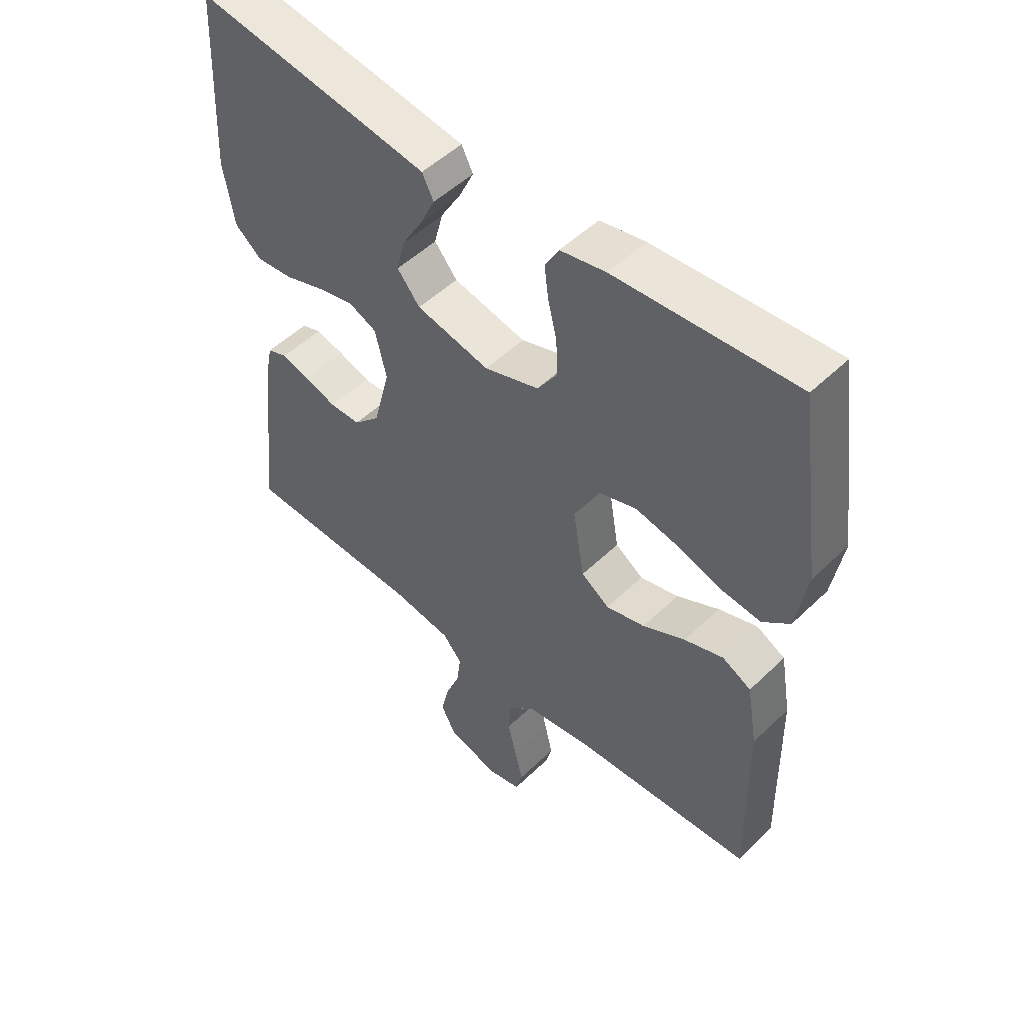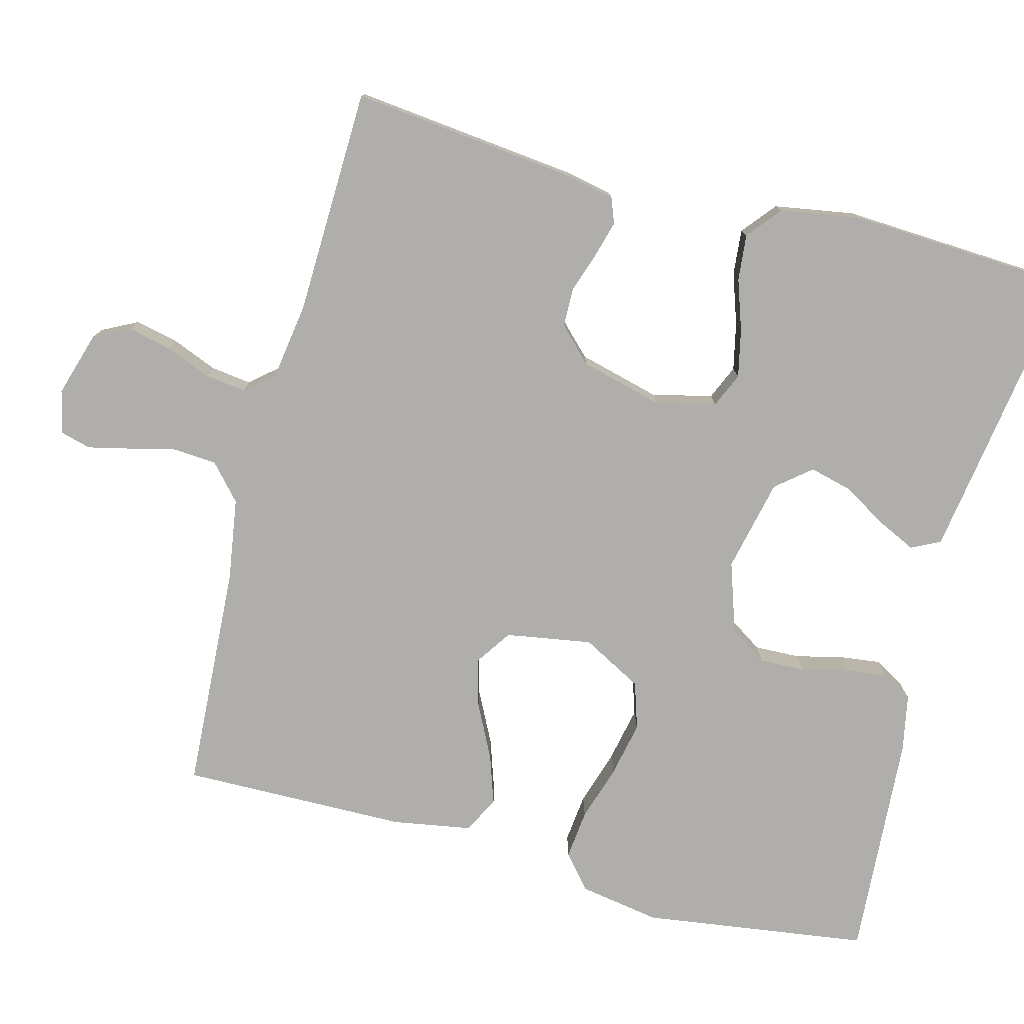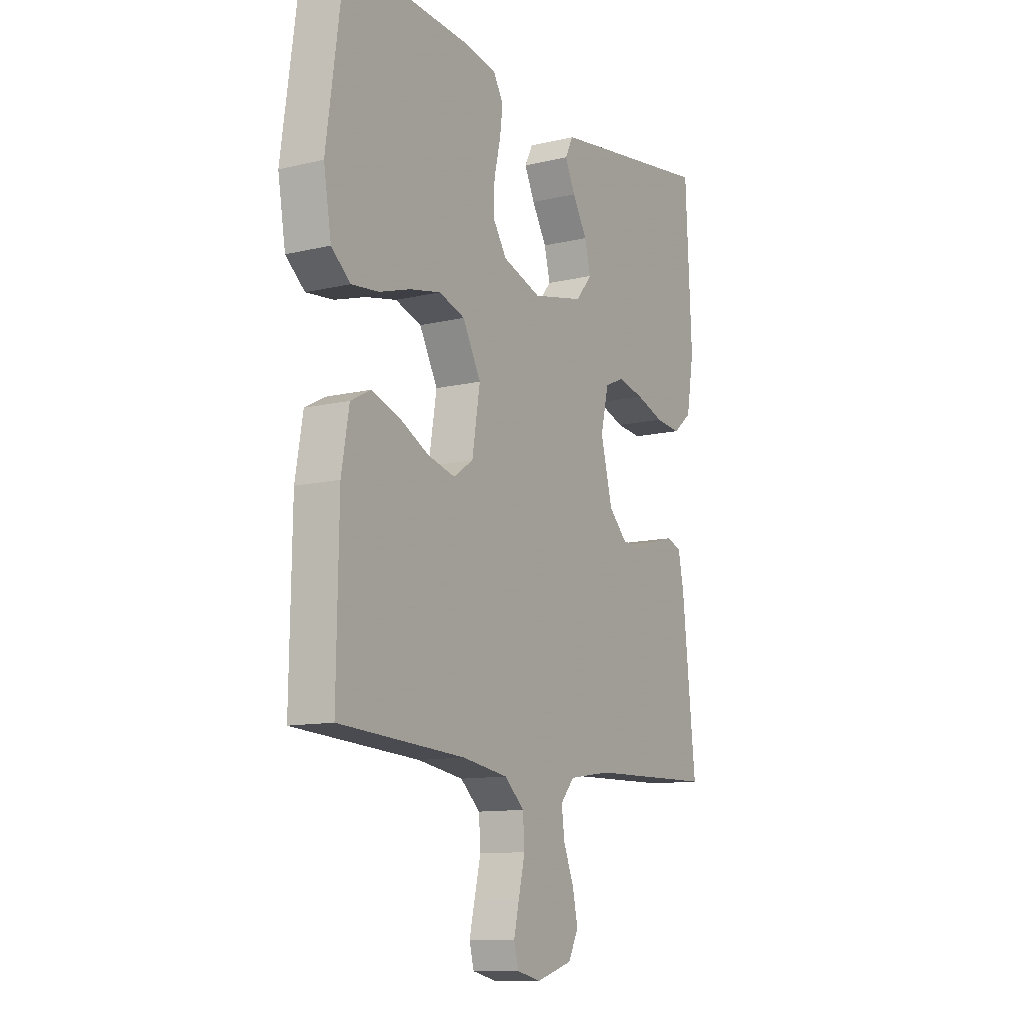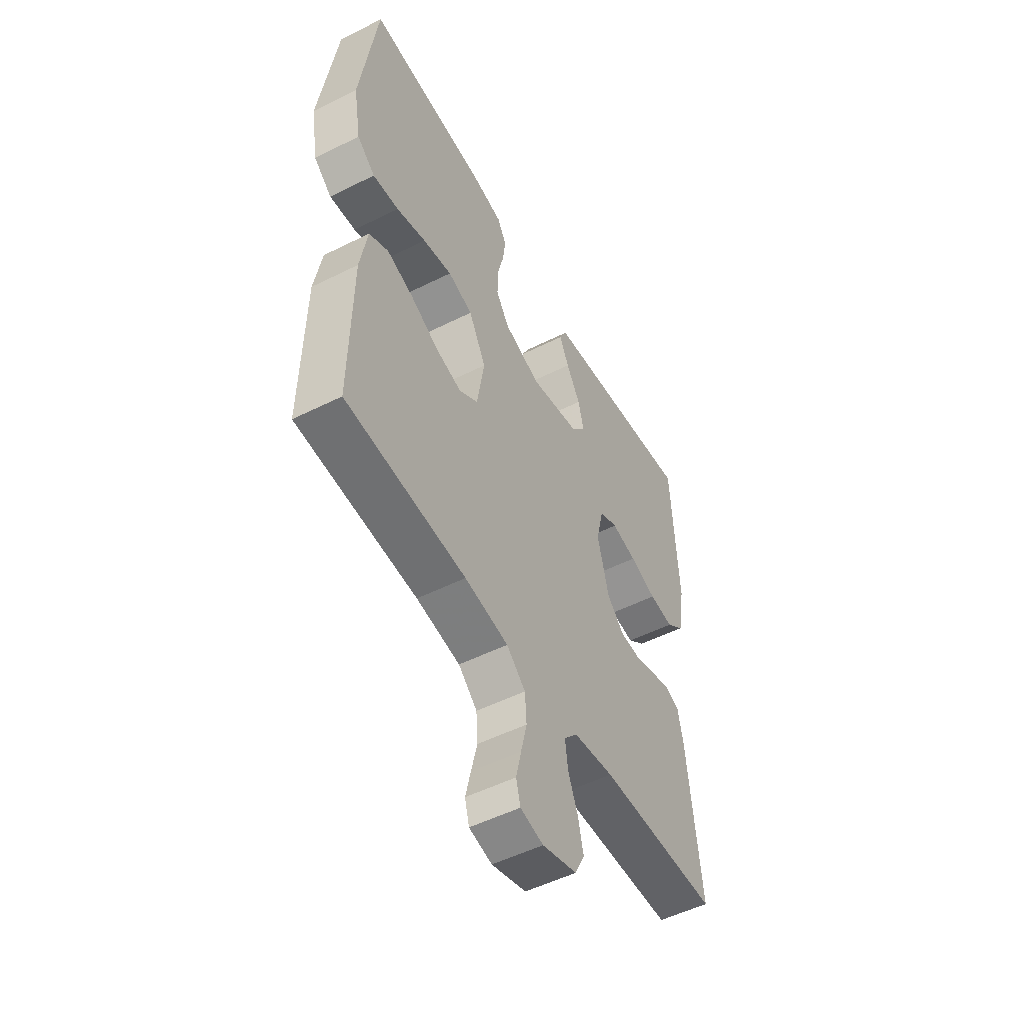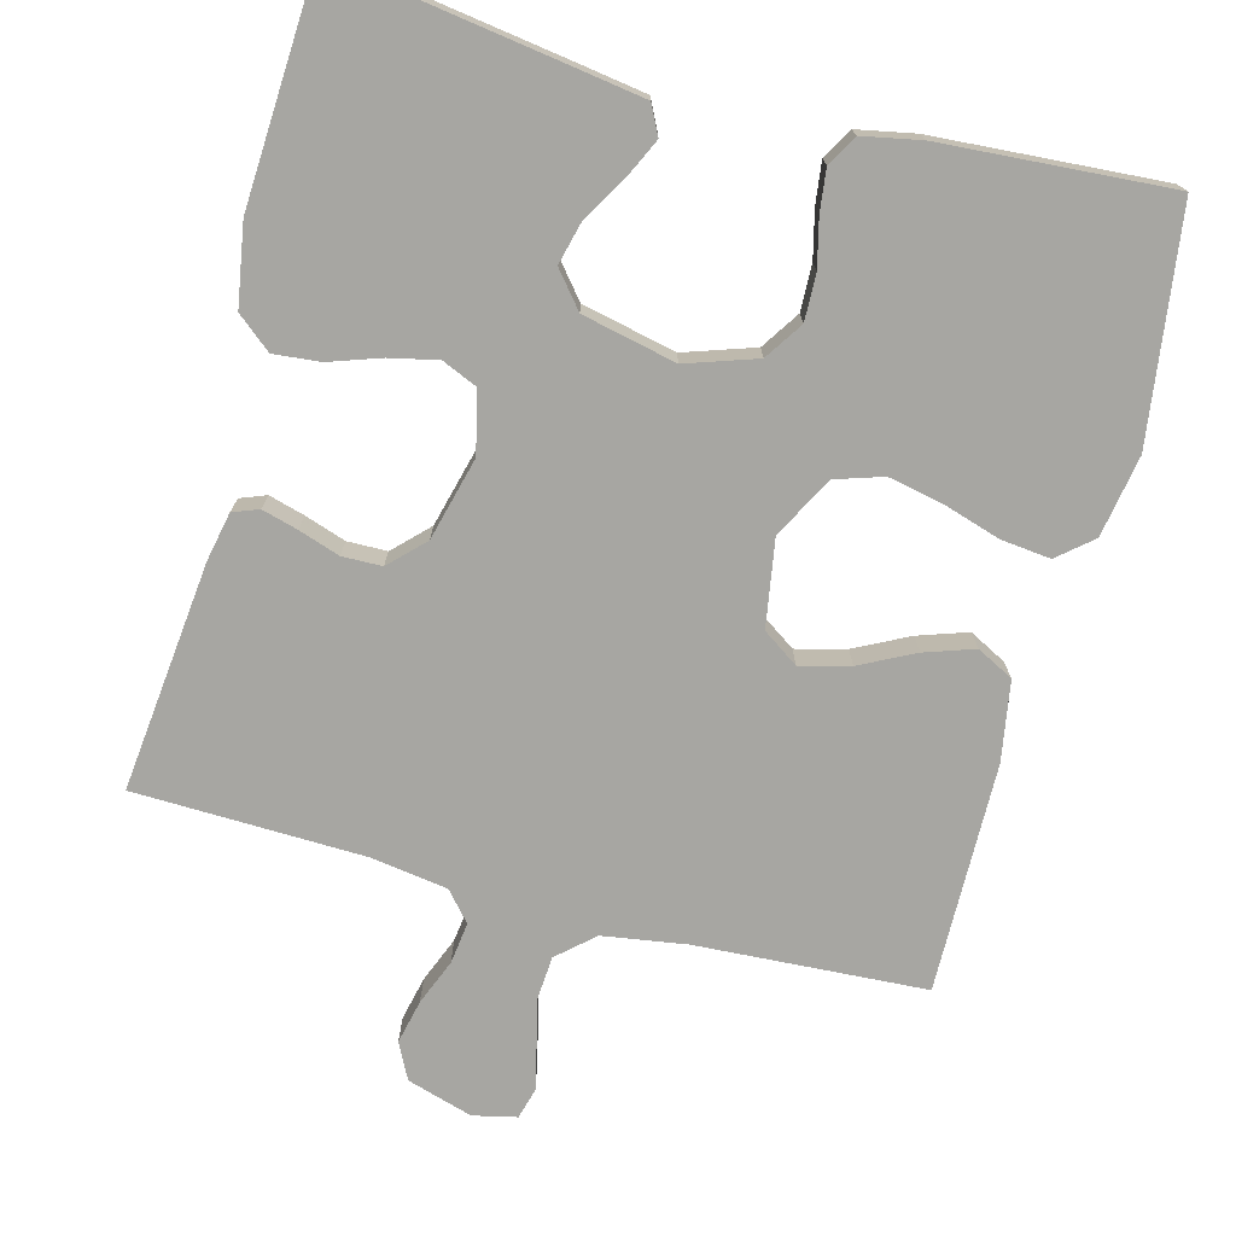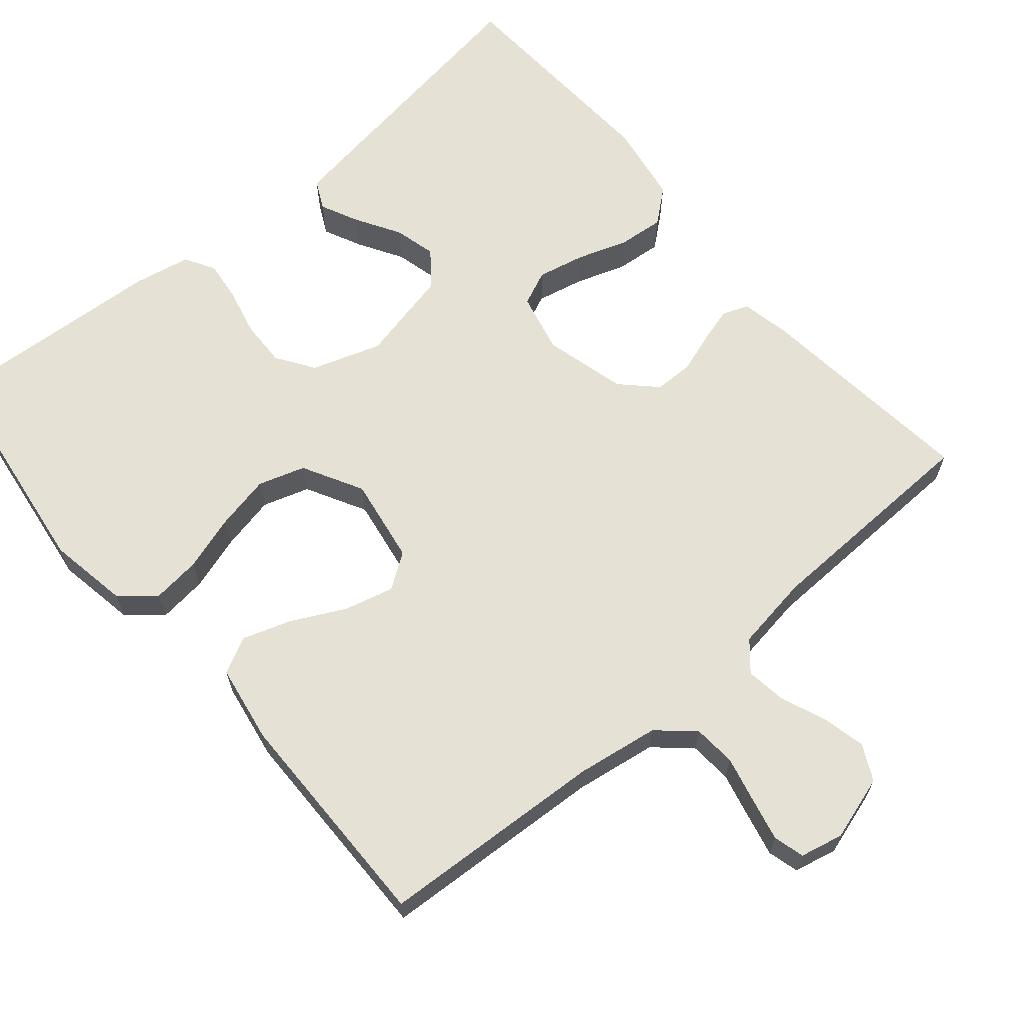
<metadata>
{"format":"obj","ext":"obj","renderer":"f3d","projection":"perspective","resolution":1024,"background":"white","views":[{"elev":50.9,"azim":43.7,"up":"+Z"},{"elev":-77.7,"azim":-104.8,"up":"+Y"},{"elev":-11.4,"azim":120.1,"up":"+Z"},{"elev":-52.0,"azim":118.4,"up":"+Z"},{"elev":-74.0,"azim":-14.9,"up":"+Y"},{"elev":65.1,"azim":139.5,"up":"+Y"}]}
</metadata>
<code>
v -0.5 0.07 0.5
v -0.2 0.07 0.456
v -0.107 0.07 0.442
v -0.088 0.07 0.404
v -0.112 0.07 0.353
v -0.147 0.07 0.294
v -0.161 0.07 0.238
v -0.123 0.07 0.192
v 0 0.07 0.165
v 0.092 0.07 0.196
v 0.125 0.07 0.246
v 0.123 0.07 0.307
v 0.108 0.07 0.369
v 0.101 0.07 0.424
v 0.124 0.07 0.464
v 0.2 0.07 0.479
v 0.5 0.07 0.5
v 0.542 0.07 0.2
v 0.524 0.07 0.093
v 0.479 0.07 0.055
v 0.414 0.07 0.062
v 0.34 0.07 0.085
v 0.267 0.07 0.1
v 0.205 0.07 0.08
v 0.162 0.07 0
v 0.181 0.07 -0.114
v 0.228 0.07 -0.146
v 0.293 0.07 -0.129
v 0.364 0.07 -0.093
v 0.429 0.07 -0.071
v 0.477 0.07 -0.096
v 0.495 0.07 -0.2
v 0.5 0.07 -0.5
v 0.2 0.07 -0.518
v 0.091 0.07 -0.535
v 0.044 0.07 -0.577
v 0.04 0.07 -0.634
v 0.055 0.07 -0.696
v 0.068 0.07 -0.752
v 0.057 0.07 -0.793
v 0 0.07 -0.806
v -0.086 0.07 -0.78
v -0.11 0.07 -0.733
v -0.097 0.07 -0.675
v -0.073 0.07 -0.615
v -0.066 0.07 -0.561
v -0.099 0.07 -0.523
v -0.2 0.07 -0.508
v -0.5 0.07 -0.5
v -0.468 0.07 -0.2
v -0.455 0.07 -0.136
v -0.421 0.07 -0.123
v -0.374 0.07 -0.136
v -0.32 0.07 -0.154
v -0.268 0.07 -0.153
v -0.224 0.07 -0.109
v -0.196 0.07 0
v -0.215 0.07 0.08
v -0.261 0.07 0.1
v -0.324 0.07 0.086
v -0.391 0.07 0.063
v -0.452 0.07 0.057
v -0.497 0.07 0.094
v -0.515 0.07 0.2
v -0.5 0 0.5
v -0.2 0 0.456
v -0.107 0 0.442
v -0.088 0 0.404
v -0.112 0 0.353
v -0.147 0 0.294
v -0.161 0 0.238
v -0.123 0 0.192
v 0 0 0.165
v 0.092 0 0.196
v 0.125 0 0.246
v 0.123 0 0.307
v 0.108 0 0.369
v 0.101 0 0.424
v 0.124 0 0.464
v 0.2 0 0.479
v 0.5 0 0.5
v 0.542 0 0.2
v 0.524 0 0.093
v 0.479 0 0.055
v 0.414 0 0.062
v 0.34 0 0.085
v 0.267 0 0.1
v 0.205 0 0.08
v 0.162 0 0
v 0.181 0 -0.114
v 0.228 0 -0.146
v 0.293 0 -0.129
v 0.364 0 -0.093
v 0.429 0 -0.071
v 0.477 0 -0.096
v 0.495 0 -0.2
v 0.5 0 -0.5
v 0.2 0 -0.518
v 0.091 0 -0.535
v 0.044 0 -0.577
v 0.04 0 -0.634
v 0.055 0 -0.696
v 0.068 0 -0.752
v 0.057 0 -0.793
v 0 0 -0.806
v -0.086 0 -0.78
v -0.11 0 -0.733
v -0.097 0 -0.675
v -0.073 0 -0.615
v -0.066 0 -0.561
v -0.099 0 -0.523
v -0.2 0 -0.508
v -0.5 0 -0.5
v -0.468 0 -0.2
v -0.455 0 -0.136
v -0.421 0 -0.123
v -0.374 0 -0.136
v -0.32 0 -0.154
v -0.268 0 -0.153
v -0.224 0 -0.109
v -0.196 0 0
v -0.215 0 0.08
v -0.261 0 0.1
v -0.324 0 0.086
v -0.391 0 0.063
v -0.452 0 0.057
v -0.497 0 0.094
v -0.515 0 0.2
f 60 61 62 63
f 59 60 63 64
f 51 52 53 54
f 49 50 51 54
f 48 49 54 55
f 47 48 55 56
f 42 43 44 45
f 42 45 46
f 41 42 46
f 40 41 46
f 37 38 39 40
f 37 40 46
f 36 37 46 47
f 31 32 33 34
f 31 34 35
f 28 29 30 31
f 27 28 31 35
f 26 27 35 36
f 19 20 21 22
f 19 22 23
f 18 19 23
f 17 18 23 24
f 15 16 17 24
f 12 13 14 15
f 11 12 15 24
f 3 4 5 6
f 1 2 3 6
f 59 64 1 6
f 58 59 6 7
f 57 58 7 8
f 56 57 8 9
f 47 56 9 10
f 25 26 36 47
f 25 47 10 11
f 11 24 25
f 127 126 125 124
f 128 127 124 123
f 118 117 116 115
f 118 115 114 113
f 119 118 113 112
f 120 119 112 111
f 109 108 107 106
f 110 109 106
f 110 106 105
f 110 105 104
f 104 103 102 101
f 110 104 101
f 111 110 101 100
f 98 97 96 95
f 99 98 95
f 95 94 93 92
f 99 95 92 91
f 100 99 91 90
f 86 85 84 83
f 87 86 83
f 87 83 82
f 88 87 82 81
f 88 81 80 79
f 79 78 77 76
f 88 79 76 75
f 70 69 68 67
f 70 67 66 65
f 70 65 128 123
f 71 70 123 122
f 72 71 122 121
f 73 72 121 120
f 74 73 120 111
f 111 100 90 89
f 75 74 111 89
f 89 88 75
f 1 65 66 2
f 2 66 67 3
f 3 67 68 4
f 4 68 69 5
f 5 69 70 6
f 6 70 71 7
f 7 71 72 8
f 8 72 73 9
f 9 73 74 10
f 10 74 75 11
f 11 75 76 12
f 12 76 77 13
f 13 77 78 14
f 14 78 79 15
f 15 79 80 16
f 16 80 81 17
f 17 81 82 18
f 18 82 83 19
f 19 83 84 20
f 20 84 85 21
f 21 85 86 22
f 22 86 87 23
f 23 87 88 24
f 24 88 89 25
f 25 89 90 26
f 26 90 91 27
f 27 91 92 28
f 28 92 93 29
f 29 93 94 30
f 30 94 95 31
f 31 95 96 32
f 32 96 97 33
f 33 97 98 34
f 34 98 99 35
f 35 99 100 36
f 36 100 101 37
f 37 101 102 38
f 38 102 103 39
f 39 103 104 40
f 40 104 105 41
f 41 105 106 42
f 42 106 107 43
f 43 107 108 44
f 44 108 109 45
f 45 109 110 46
f 46 110 111 47
f 47 111 112 48
f 48 112 113 49
f 49 113 114 50
f 50 114 115 51
f 51 115 116 52
f 52 116 117 53
f 53 117 118 54
f 54 118 119 55
f 55 119 120 56
f 56 120 121 57
f 57 121 122 58
f 58 122 123 59
f 59 123 124 60
f 60 124 125 61
f 61 125 126 62
f 62 126 127 63
f 63 127 128 64
f 64 128 65 1

</code>
